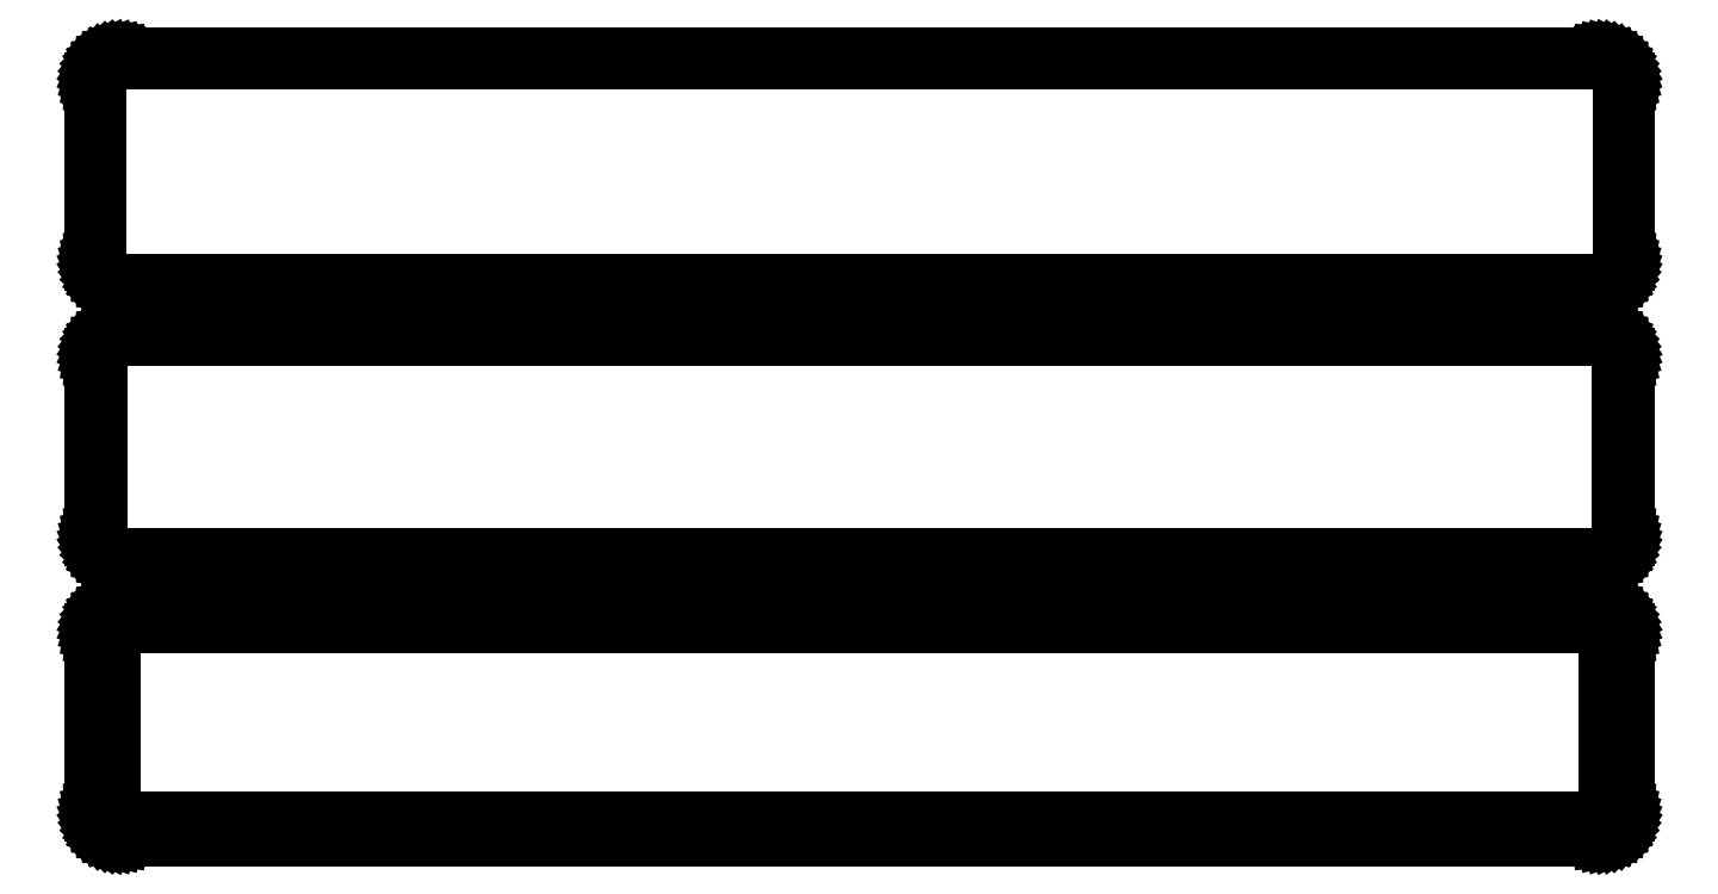
<metadata>
{"format":"dxf","ext":"dxf","renderer":"ezdxf+matplotlib","layout":"modelspace","background":"white","min_lineweight":24,"dpi":150}
</metadata>
<code>
0
SECTION
2
ENTITIES
0
LINE
8
0
10
145.9
20
247.6
11
146.5
21
247.7
0
LINE
8
0
10
146.5
20
247.7
11
147.1
21
248
0
LINE
8
0
10
147.1
20
248
11
147.7
21
248.3
0
LINE
8
0
10
147.7
20
248.3
11
148.2
21
248.6
0
LINE
8
0
10
148.2
20
248.6
11
148.6
21
249.1
0
LINE
8
0
10
148.6
20
249.1
11
149
21
249.6
0
LINE
8
0
10
149
20
249.6
11
149.4
21
250.1
0
LINE
8
0
10
149.4
20
250.1
11
149.6
21
250.7
0
LINE
8
0
10
149.6
20
250.7
11
149.8
21
251.3
0
LINE
8
0
10
149.8
20
251.3
11
150
21
251.9
0
LINE
8
0
10
150
20
251.9
11
150
21
252.5
0
LINE
8
0
10
150
20
252.5
11
150
21
287.5
0
LINE
8
0
10
150
20
287.5
11
150
21
288.1
0
LINE
8
0
10
150
20
288.1
11
149.8
21
288.7
0
LINE
8
0
10
149.8
20
288.7
11
149.6
21
289.3
0
LINE
8
0
10
149.6
20
289.3
11
149.4
21
289.9
0
LINE
8
0
10
149.4
20
289.9
11
149
21
290.4
0
LINE
8
0
10
149
20
290.4
11
148.6
21
290.9
0
LINE
8
0
10
148.6
20
290.9
11
148.2
21
291.4
0
LINE
8
0
10
148.2
20
291.4
11
147.7
21
291.7
0
LINE
8
0
10
147.7
20
291.7
11
147.1
21
292
0
LINE
8
0
10
147.1
20
292
11
146.5
21
292.3
0
LINE
8
0
10
146.5
20
292.3
11
145.9
21
292.4
0
LINE
8
0
10
145.9
20
292.4
11
145.3
21
292.5
0
LINE
8
0
10
145.3
20
292.5
11
-145.3
21
292.5
0
LINE
8
0
10
-145.3
20
292.5
11
-145.9
21
292.4
0
LINE
8
0
10
-145.9
20
292.4
11
-146.5
21
292.3
0
LINE
8
0
10
-146.5
20
292.3
11
-147.1
21
292
0
LINE
8
0
10
-147.1
20
292
11
-147.7
21
291.7
0
LINE
8
0
10
-147.7
20
291.7
11
-148.2
21
291.4
0
LINE
8
0
10
-148.2
20
291.4
11
-148.6
21
290.9
0
LINE
8
0
10
-148.6
20
290.9
11
-149
21
290.4
0
LINE
8
0
10
-149
20
290.4
11
-149.4
21
289.9
0
LINE
8
0
10
-149.4
20
289.9
11
-149.6
21
289.3
0
LINE
8
0
10
-149.6
20
289.3
11
-149.8
21
288.7
0
LINE
8
0
10
-149.8
20
288.7
11
-150
21
288.1
0
LINE
8
0
10
-150
20
288.1
11
-150
21
287.5
0
LINE
8
0
10
-150
20
287.5
11
-150
21
252.5
0
LINE
8
0
10
-150
20
252.5
11
-150
21
251.9
0
LINE
8
0
10
-150
20
251.9
11
-149.8
21
251.3
0
LINE
8
0
10
-149.8
20
251.3
11
-149.6
21
250.7
0
LINE
8
0
10
-149.6
20
250.7
11
-149.4
21
250.1
0
LINE
8
0
10
-149.4
20
250.1
11
-149
21
249.6
0
LINE
8
0
10
-149
20
249.6
11
-148.6
21
249.1
0
LINE
8
0
10
-148.6
20
249.1
11
-148.2
21
248.6
0
LINE
8
0
10
-148.2
20
248.6
11
-147.7
21
248.3
0
LINE
8
0
10
-147.7
20
248.3
11
-147.1
21
248
0
LINE
8
0
10
-147.1
20
248
11
-146.5
21
247.7
0
LINE
8
0
10
-146.5
20
247.7
11
-145.9
21
247.6
0
LINE
8
0
10
-145.9
20
247.6
11
-145.3
21
247.5
0
LINE
8
0
10
-145.3
20
247.5
11
145.3
21
247.5
0
LINE
8
0
10
145.3
20
247.5
11
145.9
21
247.6
0
LINE
8
0
10
-145
20
248
11
-145.6
21
248.1
0
LINE
8
0
10
-145.6
20
248.1
11
-146.2
21
248.2
0
LINE
8
0
10
-146.2
20
248.2
11
-146.8
21
248.5
0
LINE
8
0
10
-146.8
20
248.5
11
-147.3
21
248.7
0
LINE
8
0
10
-147.3
20
248.7
11
-147.8
21
249.1
0
LINE
8
0
10
-147.8
20
249.1
11
-148.2
21
249.5
0
LINE
8
0
10
-148.2
20
249.5
11
-148.6
21
250
0
LINE
8
0
10
-148.6
20
250
11
-148.9
21
250.5
0
LINE
8
0
10
-148.9
20
250.5
11
-149.2
21
251
0
LINE
8
0
10
-149.2
20
251
11
-149.4
21
251.6
0
LINE
8
0
10
-149.4
20
251.6
11
-149.5
21
252.2
0
LINE
8
0
10
-149.5
20
252.2
11
-149.5
21
252.8
0
LINE
8
0
10
-149.5
20
252.8
11
-149.5
21
287.2
0
LINE
8
0
10
-149.5
20
287.2
11
-149.5
21
287.8
0
LINE
8
0
10
-149.5
20
287.8
11
-149.4
21
288.4
0
LINE
8
0
10
-149.4
20
288.4
11
-149.2
21
289
0
LINE
8
0
10
-149.2
20
289
11
-148.9
21
289.5
0
LINE
8
0
10
-148.9
20
289.5
11
-148.6
21
290
0
LINE
8
0
10
-148.6
20
290
11
-148.2
21
290.5
0
LINE
8
0
10
-148.2
20
290.5
11
-147.8
21
290.9
0
LINE
8
0
10
-147.8
20
290.9
11
-147.3
21
291.3
0
LINE
8
0
10
-147.3
20
291.3
11
-146.8
21
291.5
0
LINE
8
0
10
-146.8
20
291.5
11
-146.2
21
291.8
0
LINE
8
0
10
-146.2
20
291.8
11
-145.6
21
291.9
0
LINE
8
0
10
-145.6
20
291.9
11
-145
21
292
0
LINE
8
0
10
-145
20
292
11
145
21
292
0
LINE
8
0
10
145
20
292
11
145.6
21
291.9
0
LINE
8
0
10
145.6
20
291.9
11
146.2
21
291.8
0
LINE
8
0
10
146.2
20
291.8
11
146.8
21
291.5
0
LINE
8
0
10
146.8
20
291.5
11
147.3
21
291.3
0
LINE
8
0
10
147.3
20
291.3
11
147.8
21
290.9
0
LINE
8
0
10
147.8
20
290.9
11
148.2
21
290.5
0
LINE
8
0
10
148.2
20
290.5
11
148.6
21
290
0
LINE
8
0
10
148.6
20
290
11
148.9
21
289.5
0
LINE
8
0
10
148.9
20
289.5
11
149.2
21
289
0
LINE
8
0
10
149.2
20
289
11
149.4
21
288.4
0
LINE
8
0
10
149.4
20
288.4
11
149.5
21
287.8
0
LINE
8
0
10
149.5
20
287.8
11
149.5
21
287.2
0
LINE
8
0
10
149.5
20
287.2
11
149.5
21
252.8
0
LINE
8
0
10
149.5
20
252.8
11
149.5
21
252.2
0
LINE
8
0
10
149.5
20
252.2
11
149.4
21
251.6
0
LINE
8
0
10
149.4
20
251.6
11
149.2
21
251
0
LINE
8
0
10
149.2
20
251
11
148.9
21
250.5
0
LINE
8
0
10
148.9
20
250.5
11
148.6
21
250
0
LINE
8
0
10
148.6
20
250
11
148.2
21
249.5
0
LINE
8
0
10
148.2
20
249.5
11
147.8
21
249.1
0
LINE
8
0
10
147.8
20
249.1
11
147.3
21
248.7
0
LINE
8
0
10
147.3
20
248.7
11
146.8
21
248.5
0
LINE
8
0
10
146.8
20
248.5
11
146.2
21
248.2
0
LINE
8
0
10
146.2
20
248.2
11
145.6
21
248.1
0
LINE
8
0
10
145.6
20
248.1
11
145
21
248
0
LINE
8
0
10
145
20
248
11
-145
21
248
0
LINE
8
0
10
145.9
20
193.6
11
146.5
21
193.7
0
LINE
8
0
10
146.5
20
193.7
11
147.1
21
194
0
LINE
8
0
10
147.1
20
194
11
147.7
21
194.3
0
LINE
8
0
10
147.7
20
194.3
11
148.2
21
194.6
0
LINE
8
0
10
148.2
20
194.6
11
148.6
21
195.1
0
LINE
8
0
10
148.6
20
195.1
11
149
21
195.6
0
LINE
8
0
10
149
20
195.6
11
149.4
21
196.1
0
LINE
8
0
10
149.4
20
196.1
11
149.6
21
196.7
0
LINE
8
0
10
149.6
20
196.7
11
149.8
21
197.3
0
LINE
8
0
10
149.8
20
197.3
11
150
21
197.9
0
LINE
8
0
10
150
20
197.9
11
150
21
198.5
0
LINE
8
0
10
150
20
198.5
11
150
21
233.5
0
LINE
8
0
10
150
20
233.5
11
150
21
234.1
0
LINE
8
0
10
150
20
234.1
11
149.8
21
234.7
0
LINE
8
0
10
149.8
20
234.7
11
149.6
21
235.3
0
LINE
8
0
10
149.6
20
235.3
11
149.4
21
235.9
0
LINE
8
0
10
149.4
20
235.9
11
149
21
236.4
0
LINE
8
0
10
149
20
236.4
11
148.6
21
236.9
0
LINE
8
0
10
148.6
20
236.9
11
148.2
21
237.4
0
LINE
8
0
10
148.2
20
237.4
11
147.7
21
237.7
0
LINE
8
0
10
147.7
20
237.7
11
147.1
21
238
0
LINE
8
0
10
147.1
20
238
11
146.5
21
238.3
0
LINE
8
0
10
146.5
20
238.3
11
145.9
21
238.4
0
LINE
8
0
10
145.9
20
238.4
11
145.3
21
238.5
0
LINE
8
0
10
145.3
20
238.5
11
-145.3
21
238.5
0
LINE
8
0
10
-145.3
20
238.5
11
-145.9
21
238.4
0
LINE
8
0
10
-145.9
20
238.4
11
-146.5
21
238.3
0
LINE
8
0
10
-146.5
20
238.3
11
-147.1
21
238
0
LINE
8
0
10
-147.1
20
238
11
-147.7
21
237.7
0
LINE
8
0
10
-147.7
20
237.7
11
-148.2
21
237.4
0
LINE
8
0
10
-148.2
20
237.4
11
-148.6
21
236.9
0
LINE
8
0
10
-148.6
20
236.9
11
-149
21
236.4
0
LINE
8
0
10
-149
20
236.4
11
-149.4
21
235.9
0
LINE
8
0
10
-149.4
20
235.9
11
-149.6
21
235.3
0
LINE
8
0
10
-149.6
20
235.3
11
-149.8
21
234.7
0
LINE
8
0
10
-149.8
20
234.7
11
-150
21
234.1
0
LINE
8
0
10
-150
20
234.1
11
-150
21
233.5
0
LINE
8
0
10
-150
20
233.5
11
-150
21
198.5
0
LINE
8
0
10
-150
20
198.5
11
-150
21
197.9
0
LINE
8
0
10
-150
20
197.9
11
-149.8
21
197.3
0
LINE
8
0
10
-149.8
20
197.3
11
-149.6
21
196.7
0
LINE
8
0
10
-149.6
20
196.7
11
-149.4
21
196.1
0
LINE
8
0
10
-149.4
20
196.1
11
-149
21
195.6
0
LINE
8
0
10
-149
20
195.6
11
-148.6
21
195.1
0
LINE
8
0
10
-148.6
20
195.1
11
-148.2
21
194.6
0
LINE
8
0
10
-148.2
20
194.6
11
-147.7
21
194.3
0
LINE
8
0
10
-147.7
20
194.3
11
-147.1
21
194
0
LINE
8
0
10
-147.1
20
194
11
-146.5
21
193.7
0
LINE
8
0
10
-146.5
20
193.7
11
-145.9
21
193.6
0
LINE
8
0
10
-145.9
20
193.6
11
-145.3
21
193.5
0
LINE
8
0
10
-145.3
20
193.5
11
145.3
21
193.5
0
LINE
8
0
10
145.3
20
193.5
11
145.9
21
193.6
0
LINE
8
0
10
-145
20
194.2
11
-145.6
21
194.3
0
LINE
8
0
10
-145.6
20
194.3
11
-146.2
21
194.4
0
LINE
8
0
10
-146.2
20
194.4
11
-146.7
21
194.6
0
LINE
8
0
10
-146.7
20
194.6
11
-147.2
21
194.9
0
LINE
8
0
10
-147.2
20
194.9
11
-147.7
21
195.2
0
LINE
8
0
10
-147.7
20
195.2
11
-148.1
21
195.6
0
LINE
8
0
10
-148.1
20
195.6
11
-148.5
21
196.1
0
LINE
8
0
10
-148.5
20
196.1
11
-148.8
21
196.5
0
LINE
8
0
10
-148.8
20
196.5
11
-149
21
197.1
0
LINE
8
0
10
-149
20
197.1
11
-149.2
21
197.6
0
LINE
8
0
10
-149.2
20
197.6
11
-149.3
21
198.2
0
LINE
8
0
10
-149.3
20
198.2
11
-149.3
21
198.8
0
LINE
8
0
10
-149.3
20
198.8
11
-149.3
21
233.2
0
LINE
8
0
10
-149.3
20
233.2
11
-149.3
21
233.8
0
LINE
8
0
10
-149.3
20
233.8
11
-149.2
21
234.4
0
LINE
8
0
10
-149.2
20
234.4
11
-149
21
234.9
0
LINE
8
0
10
-149
20
234.9
11
-148.8
21
235.5
0
LINE
8
0
10
-148.8
20
235.5
11
-148.5
21
235.9
0
LINE
8
0
10
-148.5
20
235.9
11
-148.1
21
236.4
0
LINE
8
0
10
-148.1
20
236.4
11
-147.7
21
236.8
0
LINE
8
0
10
-147.7
20
236.8
11
-147.2
21
237.1
0
LINE
8
0
10
-147.2
20
237.1
11
-146.7
21
237.4
0
LINE
8
0
10
-146.7
20
237.4
11
-146.2
21
237.6
0
LINE
8
0
10
-146.2
20
237.6
11
-145.6
21
237.7
0
LINE
8
0
10
-145.6
20
237.7
11
-145
21
237.8
0
LINE
8
0
10
-145
20
237.8
11
145
21
237.8
0
LINE
8
0
10
145
20
237.8
11
145.6
21
237.7
0
LINE
8
0
10
145.6
20
237.7
11
146.2
21
237.6
0
LINE
8
0
10
146.2
20
237.6
11
146.7
21
237.4
0
LINE
8
0
10
146.7
20
237.4
11
147.2
21
237.1
0
LINE
8
0
10
147.2
20
237.1
11
147.7
21
236.8
0
LINE
8
0
10
147.7
20
236.8
11
148.1
21
236.4
0
LINE
8
0
10
148.1
20
236.4
11
148.5
21
235.9
0
LINE
8
0
10
148.5
20
235.9
11
148.8
21
235.5
0
LINE
8
0
10
148.8
20
235.5
11
149
21
234.9
0
LINE
8
0
10
149
20
234.9
11
149.2
21
234.4
0
LINE
8
0
10
149.2
20
234.4
11
149.3
21
233.8
0
LINE
8
0
10
149.3
20
233.8
11
149.3
21
233.2
0
LINE
8
0
10
149.3
20
233.2
11
149.3
21
198.8
0
LINE
8
0
10
149.3
20
198.8
11
149.3
21
198.2
0
LINE
8
0
10
149.3
20
198.2
11
149.2
21
197.6
0
LINE
8
0
10
149.2
20
197.6
11
149
21
197.1
0
LINE
8
0
10
149
20
197.1
11
148.8
21
196.5
0
LINE
8
0
10
148.8
20
196.5
11
148.5
21
196.1
0
LINE
8
0
10
148.5
20
196.1
11
148.1
21
195.6
0
LINE
8
0
10
148.1
20
195.6
11
147.7
21
195.2
0
LINE
8
0
10
147.7
20
195.2
11
147.2
21
194.9
0
LINE
8
0
10
147.2
20
194.9
11
146.7
21
194.6
0
LINE
8
0
10
146.7
20
194.6
11
146.2
21
194.4
0
LINE
8
0
10
146.2
20
194.4
11
145.6
21
194.3
0
LINE
8
0
10
145.6
20
194.3
11
145
21
194.2
0
LINE
8
0
10
145
20
194.2
11
-145
21
194.2
0
LINE
8
0
10
145.9
20
139.6
11
146.5
21
139.7
0
LINE
8
0
10
146.5
20
139.7
11
147.1
21
140
0
LINE
8
0
10
147.1
20
140
11
147.7
21
140.3
0
LINE
8
0
10
147.7
20
140.3
11
148.2
21
140.6
0
LINE
8
0
10
148.2
20
140.6
11
148.6
21
141.1
0
LINE
8
0
10
148.6
20
141.1
11
149
21
141.6
0
LINE
8
0
10
149
20
141.6
11
149.4
21
142.1
0
LINE
8
0
10
149.4
20
142.1
11
149.6
21
142.7
0
LINE
8
0
10
149.6
20
142.7
11
149.8
21
143.3
0
LINE
8
0
10
149.8
20
143.3
11
150
21
143.9
0
LINE
8
0
10
150
20
143.9
11
150
21
144.5
0
LINE
8
0
10
150
20
144.5
11
150
21
179.5
0
LINE
8
0
10
150
20
179.5
11
150
21
180.1
0
LINE
8
0
10
150
20
180.1
11
149.8
21
180.7
0
LINE
8
0
10
149.8
20
180.7
11
149.6
21
181.3
0
LINE
8
0
10
149.6
20
181.3
11
149.4
21
181.9
0
LINE
8
0
10
149.4
20
181.9
11
149
21
182.4
0
LINE
8
0
10
149
20
182.4
11
148.6
21
182.9
0
LINE
8
0
10
148.6
20
182.9
11
148.2
21
183.4
0
LINE
8
0
10
148.2
20
183.4
11
147.7
21
183.7
0
LINE
8
0
10
147.7
20
183.7
11
147.1
21
184
0
LINE
8
0
10
147.1
20
184
11
146.5
21
184.3
0
LINE
8
0
10
146.5
20
184.3
11
145.9
21
184.4
0
LINE
8
0
10
145.9
20
184.4
11
145.3
21
184.5
0
LINE
8
0
10
145.3
20
184.5
11
-145.3
21
184.5
0
LINE
8
0
10
-145.3
20
184.5
11
-145.9
21
184.4
0
LINE
8
0
10
-145.9
20
184.4
11
-146.5
21
184.3
0
LINE
8
0
10
-146.5
20
184.3
11
-147.1
21
184
0
LINE
8
0
10
-147.1
20
184
11
-147.7
21
183.7
0
LINE
8
0
10
-147.7
20
183.7
11
-148.2
21
183.4
0
LINE
8
0
10
-148.2
20
183.4
11
-148.6
21
182.9
0
LINE
8
0
10
-148.6
20
182.9
11
-149
21
182.4
0
LINE
8
0
10
-149
20
182.4
11
-149.4
21
181.9
0
LINE
8
0
10
-149.4
20
181.9
11
-149.6
21
181.3
0
LINE
8
0
10
-149.6
20
181.3
11
-149.8
21
180.7
0
LINE
8
0
10
-149.8
20
180.7
11
-150
21
180.1
0
LINE
8
0
10
-150
20
180.1
11
-150
21
179.5
0
LINE
8
0
10
-150
20
179.5
11
-150
21
144.5
0
LINE
8
0
10
-150
20
144.5
11
-150
21
143.9
0
LINE
8
0
10
-150
20
143.9
11
-149.8
21
143.3
0
LINE
8
0
10
-149.8
20
143.3
11
-149.6
21
142.7
0
LINE
8
0
10
-149.6
20
142.7
11
-149.4
21
142.1
0
LINE
8
0
10
-149.4
20
142.1
11
-149
21
141.6
0
LINE
8
0
10
-149
20
141.6
11
-148.6
21
141.1
0
LINE
8
0
10
-148.6
20
141.1
11
-148.2
21
140.6
0
LINE
8
0
10
-148.2
20
140.6
11
-147.7
21
140.3
0
LINE
8
0
10
-147.7
20
140.3
11
-147.1
21
140
0
LINE
8
0
10
-147.1
20
140
11
-146.5
21
139.7
0
LINE
8
0
10
-146.5
20
139.7
11
-145.9
21
139.6
0
LINE
8
0
10
-145.9
20
139.6
11
-145.3
21
139.5
0
LINE
8
0
10
-145.3
20
139.5
11
145.3
21
139.5
0
LINE
8
0
10
145.3
20
139.5
11
145.9
21
139.6
0
LINE
8
0
10
-144.9
20
142.6
11
-145.1
21
142.7
0
LINE
8
0
10
-145.1
20
142.7
11
-145.4
21
142.7
0
LINE
8
0
10
-145.4
20
142.7
11
-145.6
21
142.8
0
LINE
8
0
10
-145.6
20
142.8
11
-145.9
21
143
0
LINE
8
0
10
-145.9
20
143
11
-146.1
21
143.1
0
LINE
8
0
10
-146.1
20
143.1
11
-146.3
21
143.3
0
LINE
8
0
10
-146.3
20
143.3
11
-146.5
21
143.5
0
LINE
8
0
10
-146.5
20
143.5
11
-146.6
21
143.7
0
LINE
8
0
10
-146.6
20
143.7
11
-146.7
21
144
0
LINE
8
0
10
-146.7
20
144
11
-146.8
21
144.2
0
LINE
8
0
10
-146.8
20
144.2
11
-146.8
21
144.5
0
LINE
8
0
10
-146.8
20
144.5
11
-146.9
21
144.8
0
LINE
8
0
10
-146.9
20
144.8
11
-146.9
21
179.2
0
LINE
8
0
10
-146.9
20
179.2
11
-146.8
21
179.5
0
LINE
8
0
10
-146.8
20
179.5
11
-146.8
21
179.8
0
LINE
8
0
10
-146.8
20
179.8
11
-146.7
21
180
0
LINE
8
0
10
-146.7
20
180
11
-146.6
21
180.3
0
LINE
8
0
10
-146.6
20
180.3
11
-146.5
21
180.5
0
LINE
8
0
10
-146.5
20
180.5
11
-146.3
21
180.7
0
LINE
8
0
10
-146.3
20
180.7
11
-146.1
21
180.9
0
LINE
8
0
10
-146.1
20
180.9
11
-145.9
21
181
0
LINE
8
0
10
-145.9
20
181
11
-145.6
21
181.2
0
LINE
8
0
10
-145.6
20
181.2
11
-145.4
21
181.3
0
LINE
8
0
10
-145.4
20
181.3
11
-145.1
21
181.3
0
LINE
8
0
10
-145.1
20
181.3
11
-144.9
21
181.4
0
LINE
8
0
10
-144.9
20
181.4
11
144.9
21
181.4
0
LINE
8
0
10
144.9
20
181.4
11
145.1
21
181.3
0
LINE
8
0
10
145.1
20
181.3
11
145.4
21
181.3
0
LINE
8
0
10
145.4
20
181.3
11
145.6
21
181.2
0
LINE
8
0
10
145.6
20
181.2
11
145.9
21
181
0
LINE
8
0
10
145.9
20
181
11
146.1
21
180.9
0
LINE
8
0
10
146.1
20
180.9
11
146.3
21
180.7
0
LINE
8
0
10
146.3
20
180.7
11
146.5
21
180.5
0
LINE
8
0
10
146.5
20
180.5
11
146.6
21
180.3
0
LINE
8
0
10
146.6
20
180.3
11
146.7
21
180
0
LINE
8
0
10
146.7
20
180
11
146.8
21
179.8
0
LINE
8
0
10
146.8
20
179.8
11
146.8
21
179.5
0
LINE
8
0
10
146.8
20
179.5
11
146.9
21
179.2
0
LINE
8
0
10
146.9
20
179.2
11
146.9
21
144.8
0
LINE
8
0
10
146.9
20
144.8
11
146.8
21
144.5
0
LINE
8
0
10
146.8
20
144.5
11
146.8
21
144.2
0
LINE
8
0
10
146.8
20
144.2
11
146.7
21
144
0
LINE
8
0
10
146.7
20
144
11
146.6
21
143.7
0
LINE
8
0
10
146.6
20
143.7
11
146.5
21
143.5
0
LINE
8
0
10
146.5
20
143.5
11
146.3
21
143.3
0
LINE
8
0
10
146.3
20
143.3
11
146.1
21
143.1
0
LINE
8
0
10
146.1
20
143.1
11
145.9
21
143
0
LINE
8
0
10
145.9
20
143
11
145.6
21
142.8
0
LINE
8
0
10
145.6
20
142.8
11
145.4
21
142.7
0
LINE
8
0
10
145.4
20
142.7
11
145.1
21
142.7
0
LINE
8
0
10
145.1
20
142.7
11
144.9
21
142.6
0
LINE
8
0
10
144.9
20
142.6
11
-144.9
21
142.6
0
ENDSEC
0
EOF

</code>
